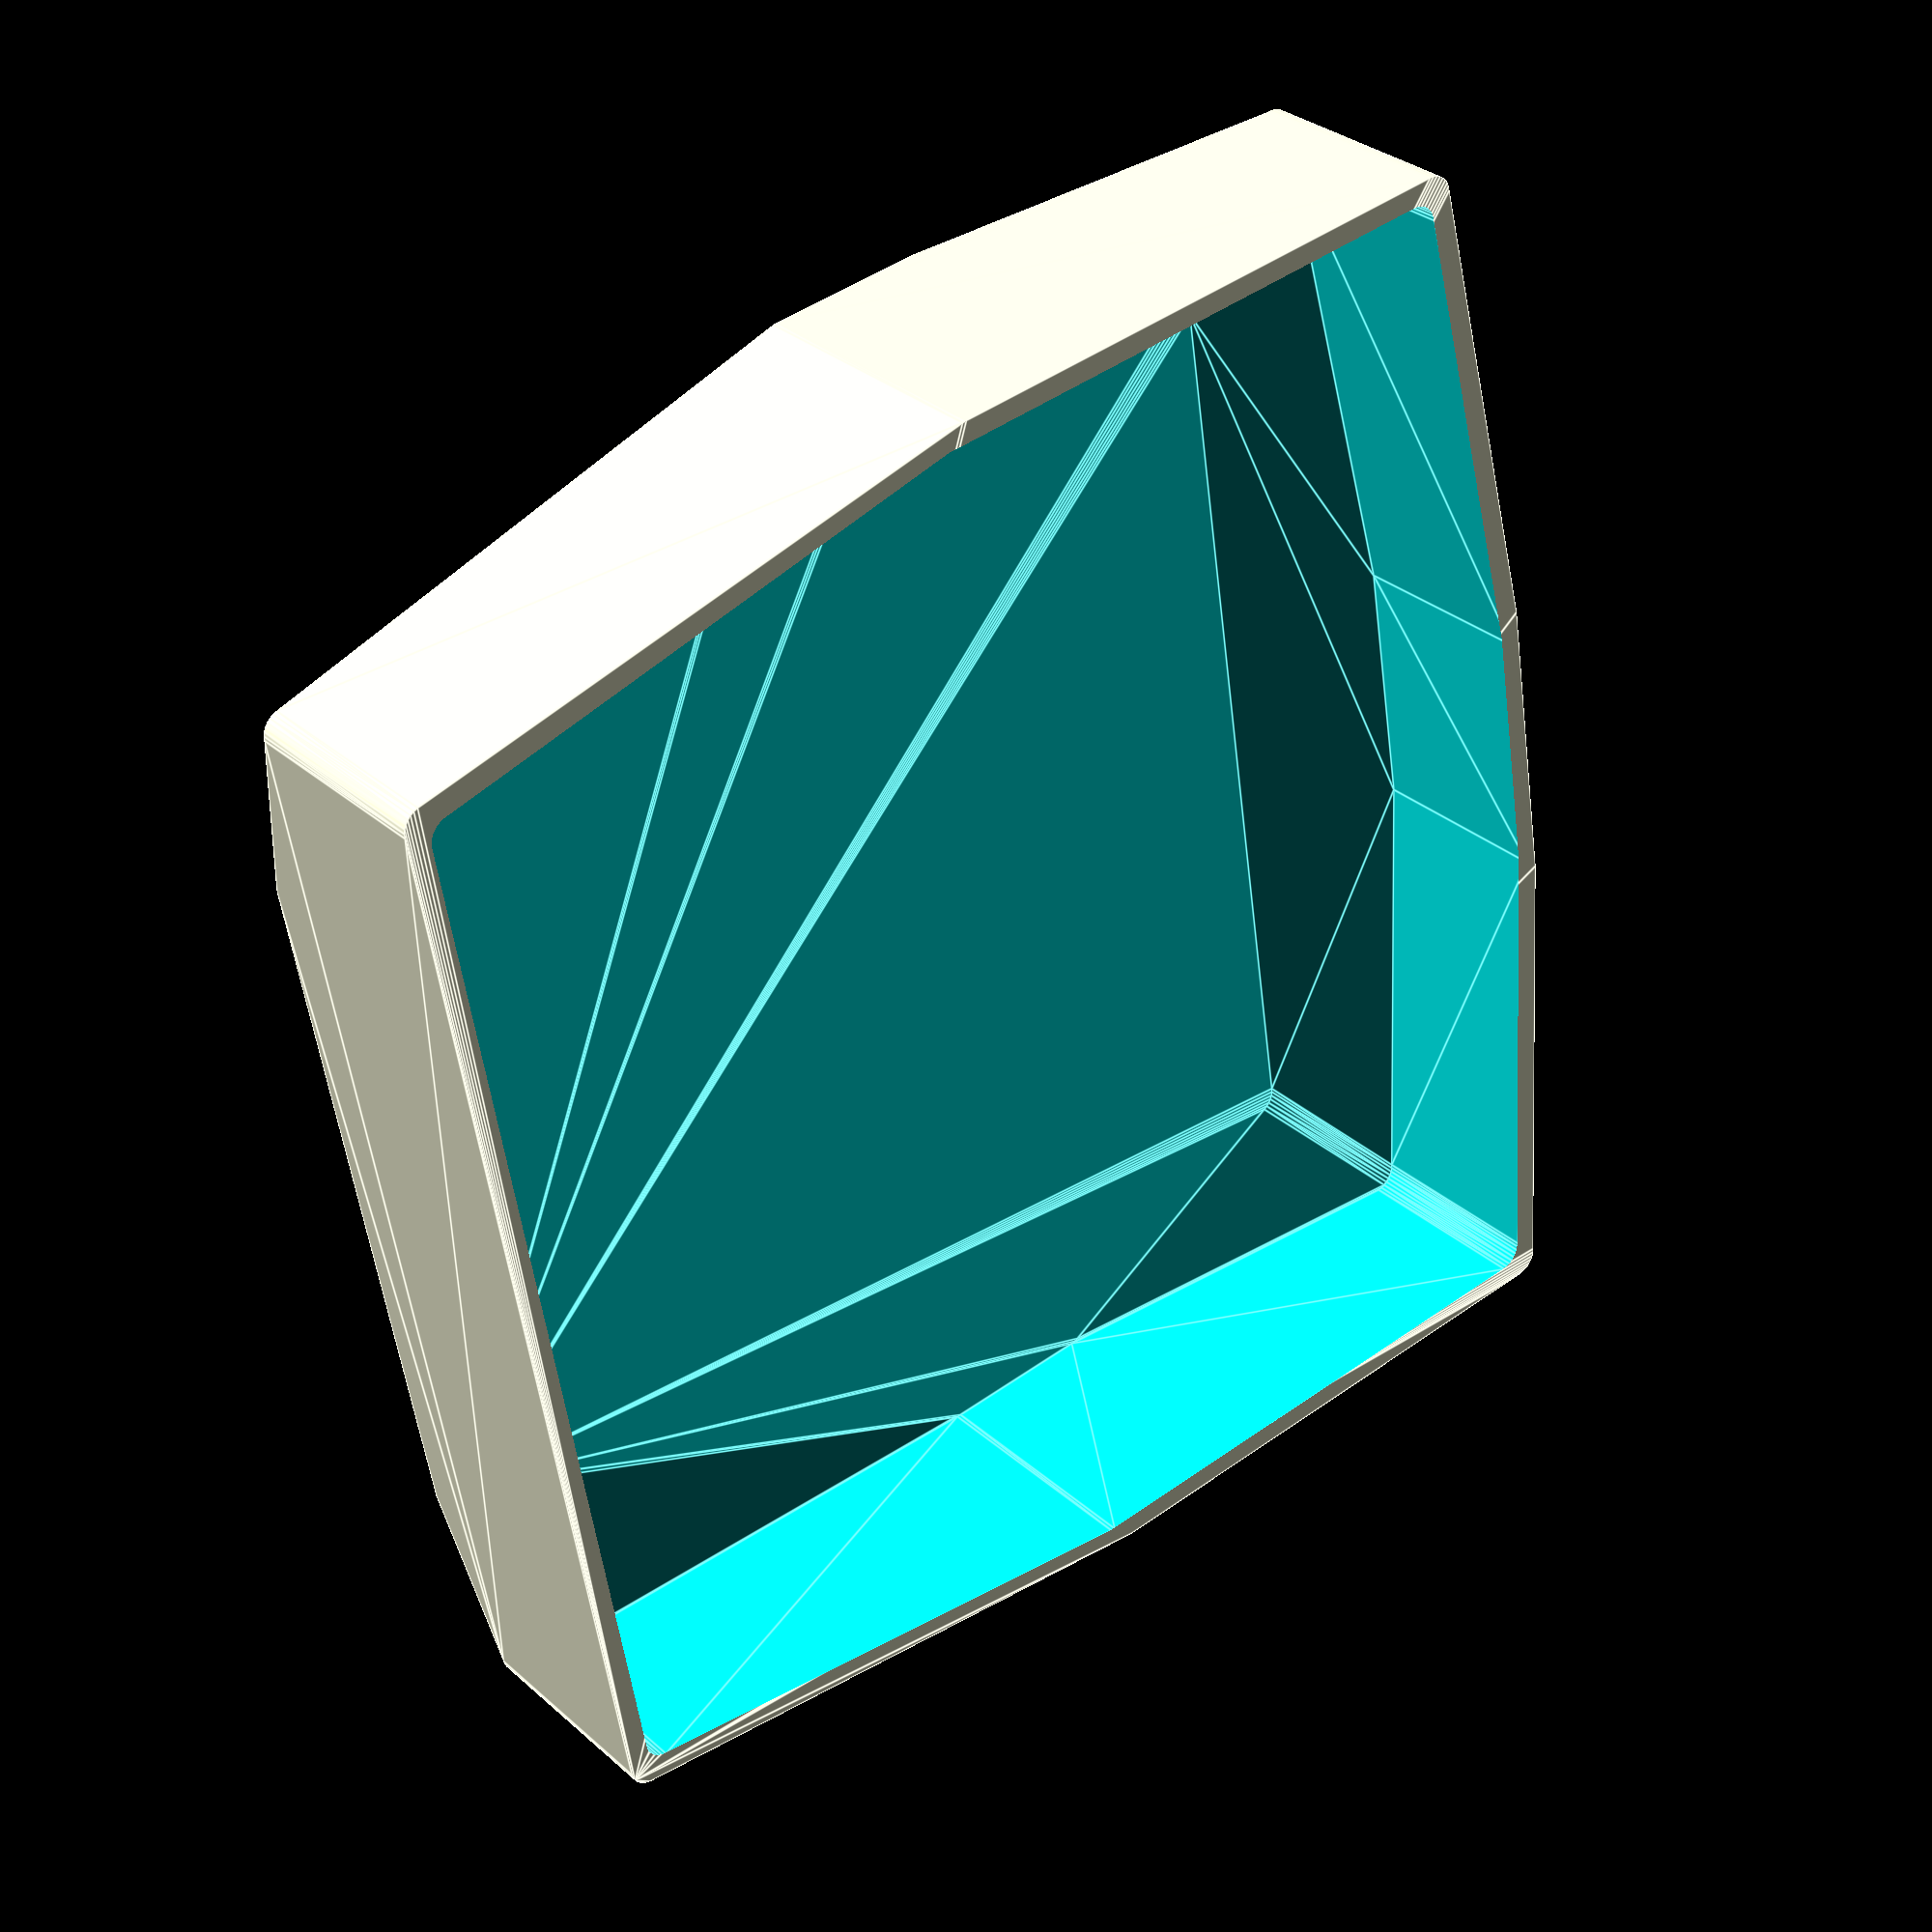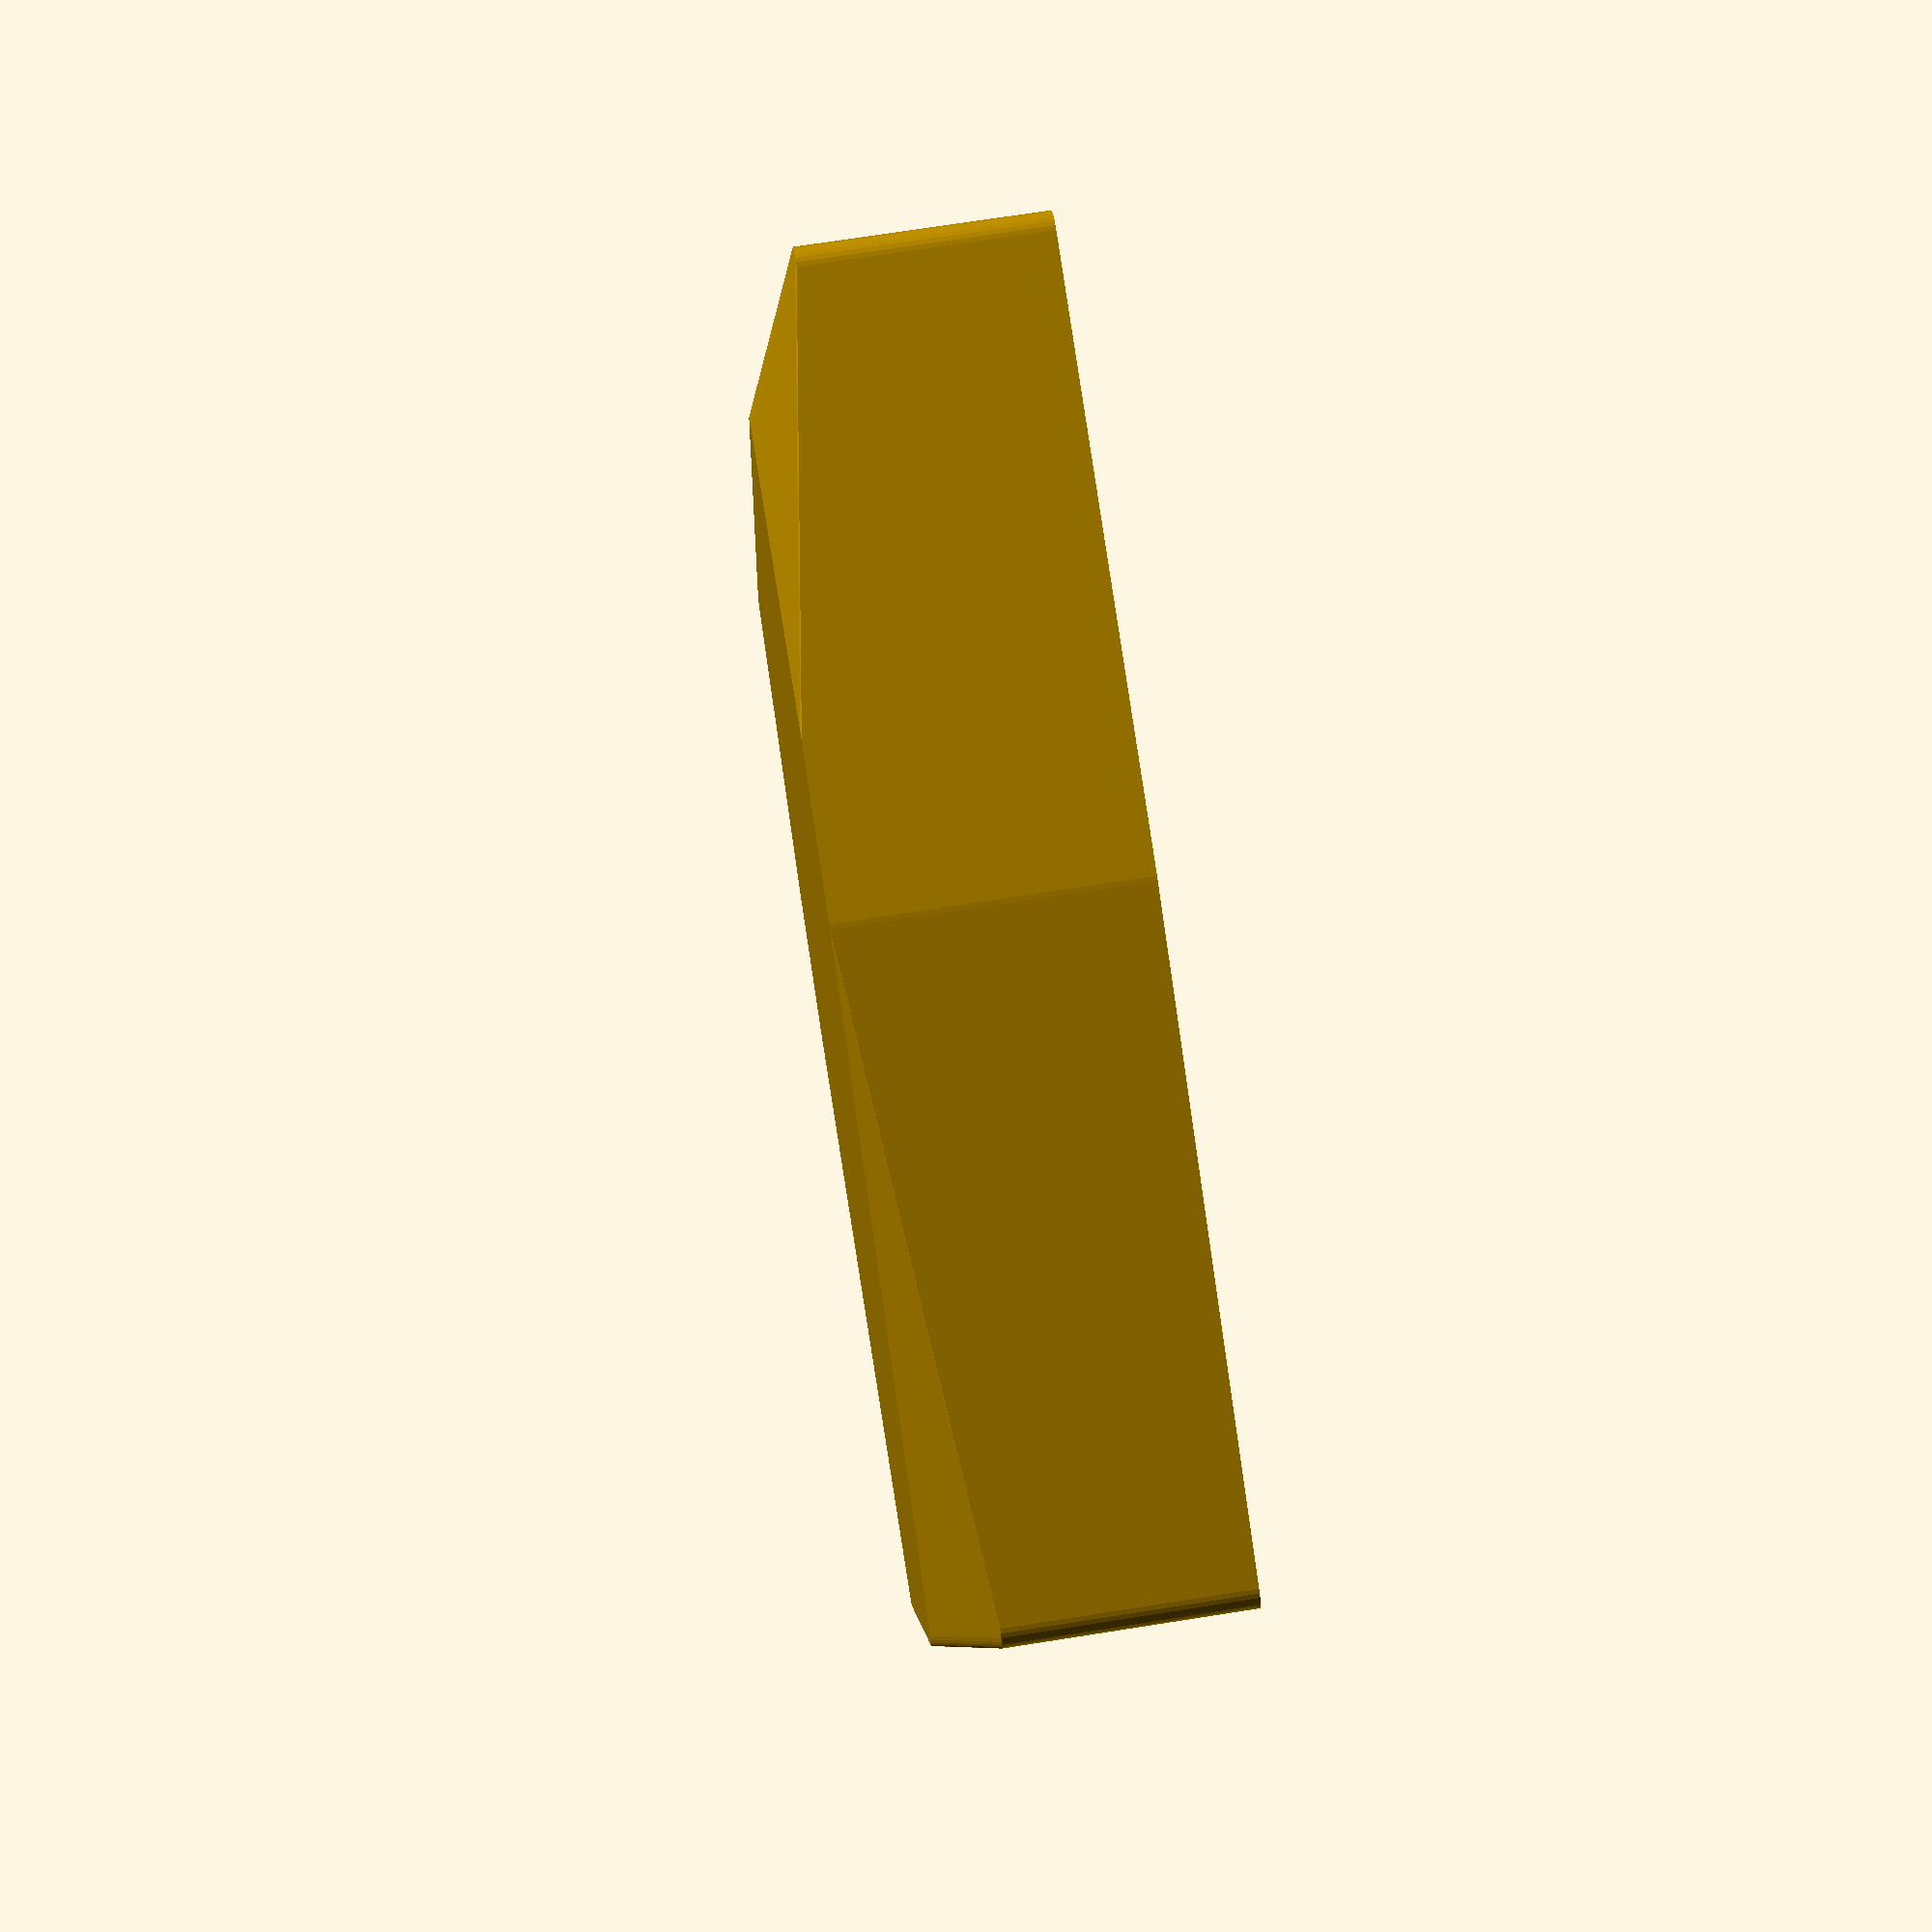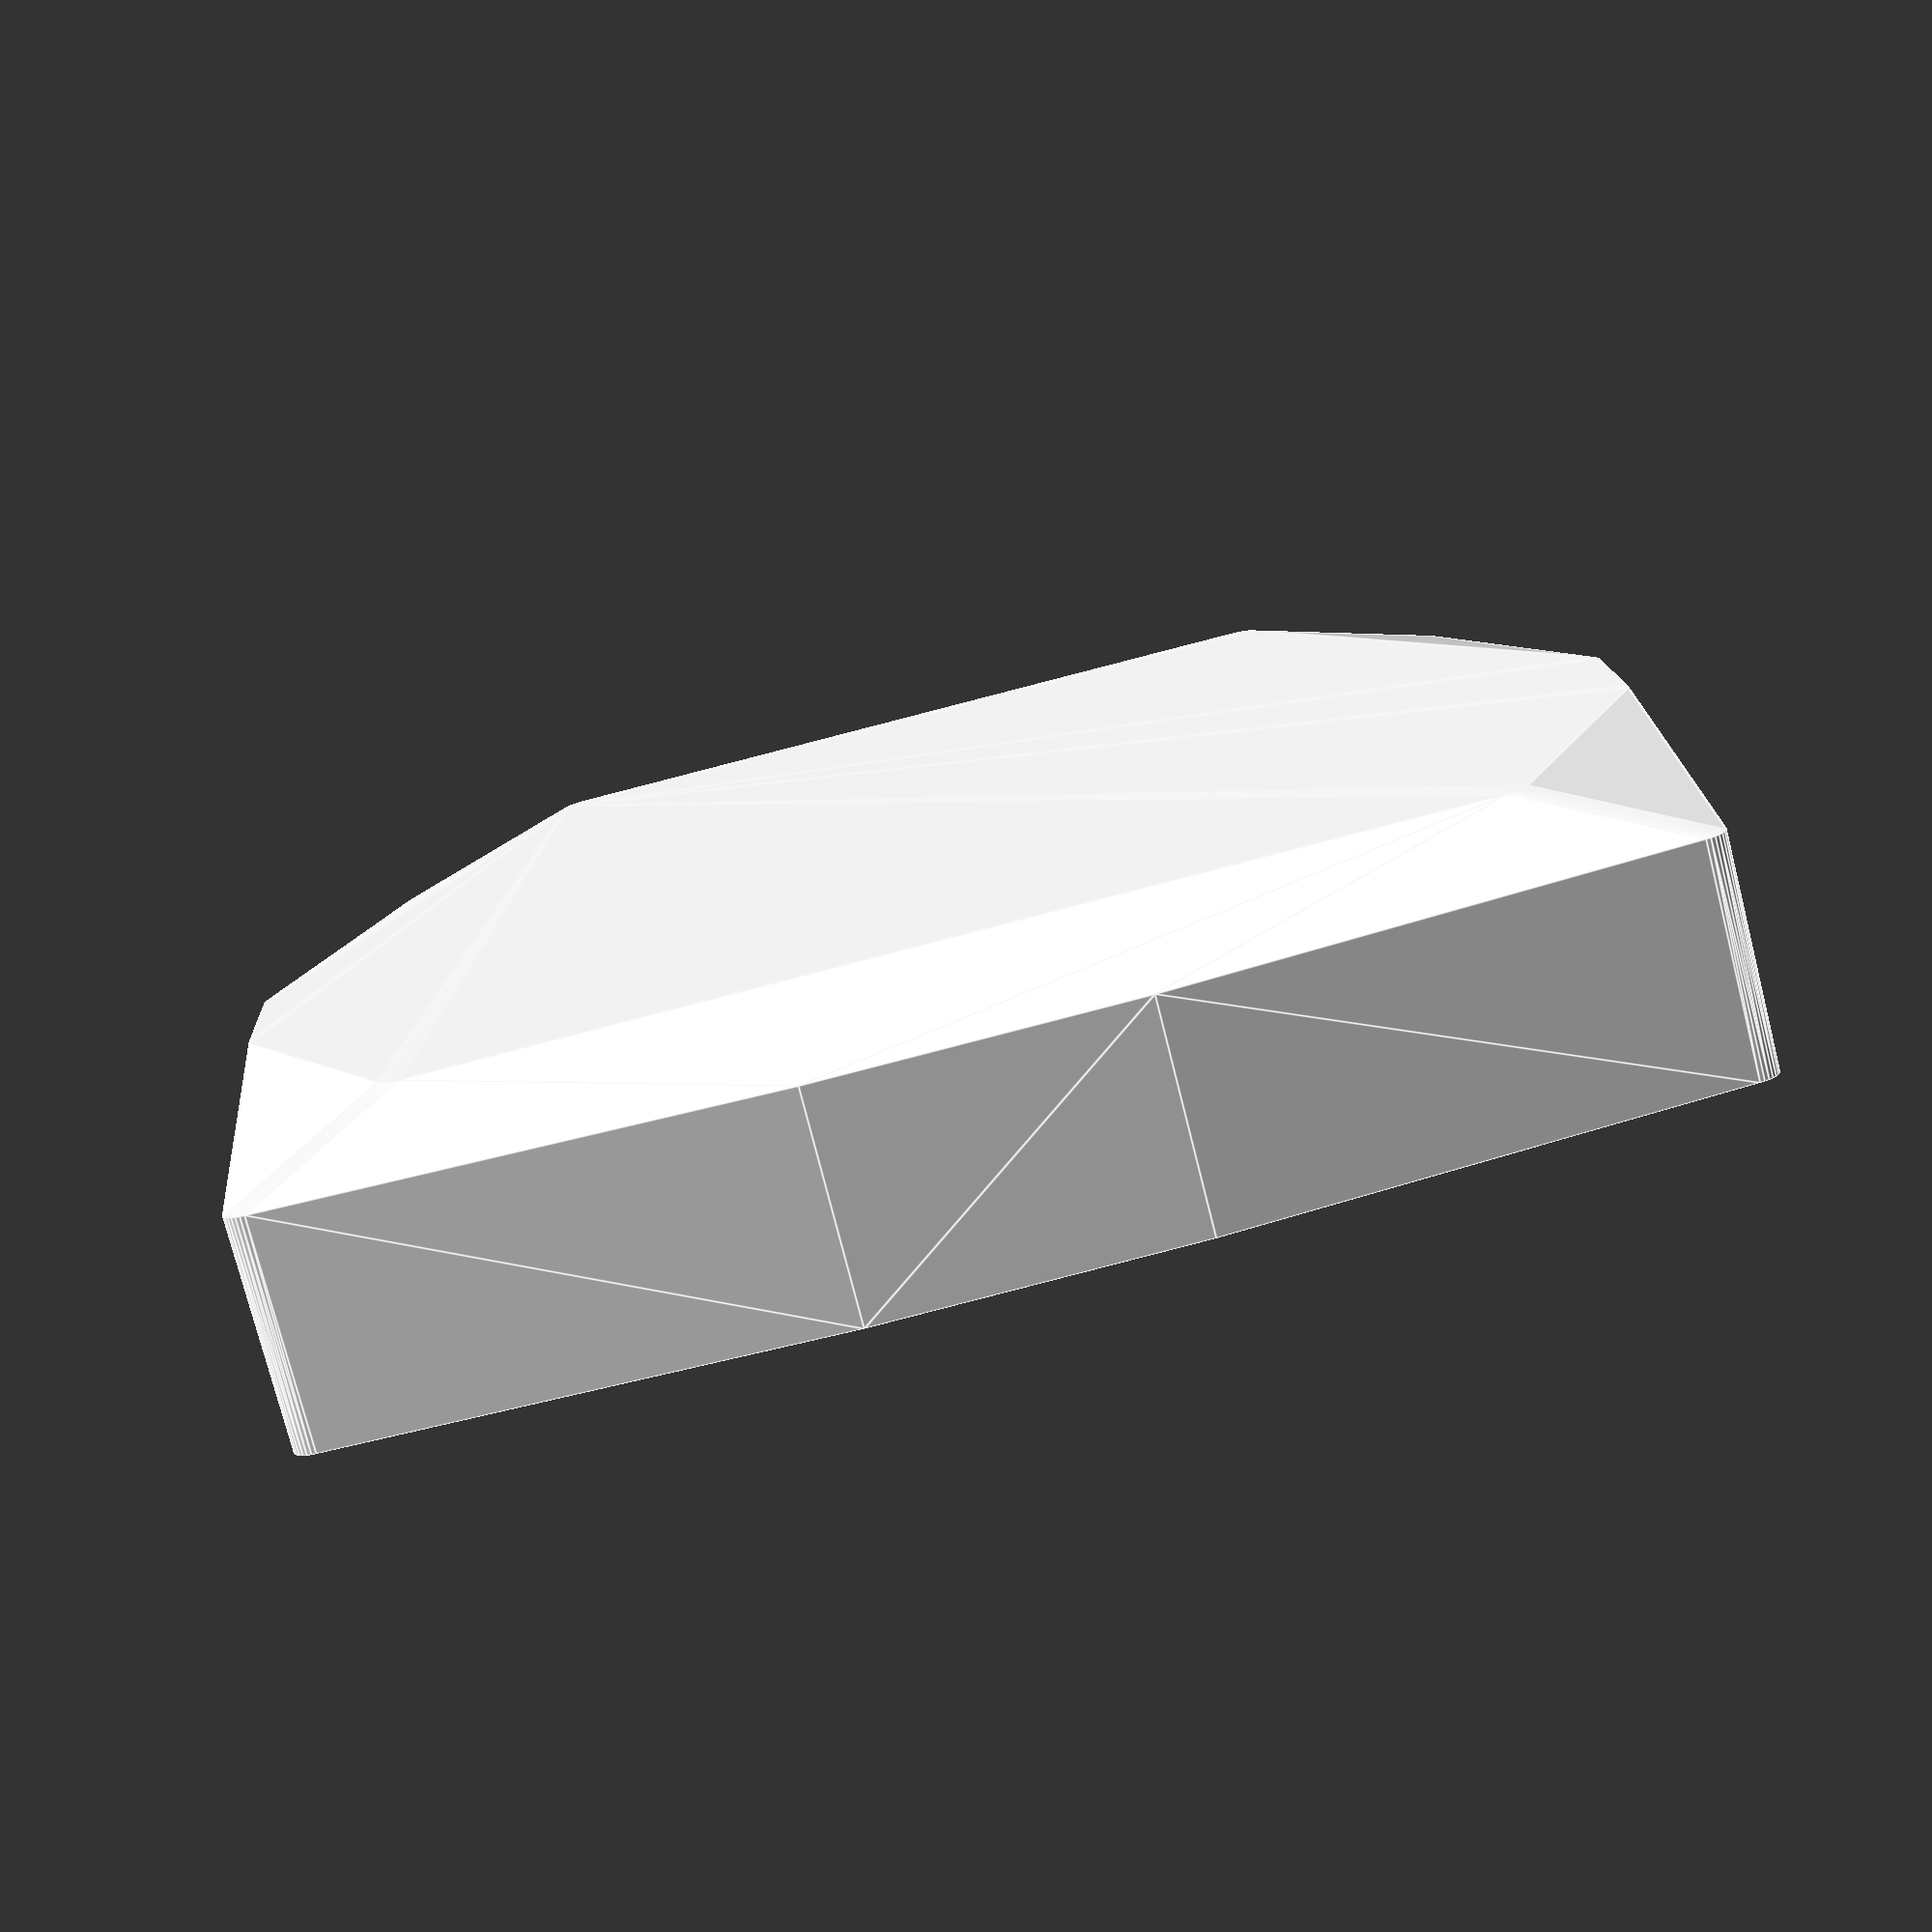
<openscad>
rad=2;

chest();

module chest(){
    
    union(){
    
        difference(){
            
            union(){

                hull(){
                    
                    translate([-28/2, 58, 0])
                    cylinder(r=rad, h=20, $fn=32);
                    
                    translate([28/2, 58, 0])
                    cylinder(r=rad, h=20, $fn=32);
                    
                    translate([-116/2, 54, 0])
                    cylinder(r=rad, h=20, $fn=32);
                    
                    translate([116/2, 54, 0])
                    cylinder(r=rad, h=20, $fn=32);
                    
                    translate([-116/2, 4, 0])
                    cylinder(r=rad, h=25, $fn=32);
                    
                    translate([116/2, 4, 0])
                    cylinder(r=rad, h=25, $fn=32);

                    translate([-100/2, -50, 0])
                    cylinder(r=rad, h=20, $fn=32);
                    
                    translate([100/2, -50, 0])
                    cylinder(r=rad, h=20, $fn=32);
                    
                    
                    
                    translate([-66/2, -50, 0])
                    cylinder(r=rad, h=25, $fn=32);
                    
                    translate([66/2, -50, 0])
                    cylinder(r=rad, h=25, $fn=32);
                    
                    translate([-116/2, 18, 0])
                    cylinder(r=rad, h=25, $fn=32);
                    
                    translate([116/2, 18, 0])
                    cylinder(r=rad, h=25, $fn=32);
                    
                    translate([-90/2, 44, 0])
                    cylinder(r=rad, h=25, $fn=32);
                    
                    translate([90/2, 44, 0])
                    cylinder(r=rad, h=25, $fn=32);
                    
                    
                }
                
            }
            
            translate([0, 0, -0.1])
            hull(){
                
                translate([-24/2, 56, -1])
                cylinder(r=rad, h=18, $fn=32);
                
                translate([24/2, 56, -1])
                cylinder(r=rad, h=18, $fn=32);
                
                translate([-112/2, 52, 0])
                cylinder(r=rad, h=18, $fn=32);
                
                translate([112/2, 52, 0])
                cylinder(r=rad, h=18, $fn=32);
                
                translate([-112/2, 2, 0])
                cylinder(r=rad, h=23, $fn=32);
                
                translate([112/2, 2, 0])
                cylinder(r=rad, h=23, $fn=32);

                translate([-96/2, -48, 0])
                cylinder(r=rad, h=18, $fn=32);
                
                translate([96/2, -48, 0])
                cylinder(r=rad, h=18, $fn=32);
                
                
                
                translate([-62/2, -48, 0])
                cylinder(r=rad, h=23, $fn=32);
                
                translate([62/2, -48, 0])
                cylinder(r=rad, h=23, $fn=32);
                
                translate([-112/2, 16, 0])
                cylinder(r=rad, h=23, $fn=32);
                
                translate([112/2, 16, 0])
                cylinder(r=rad, h=23, $fn=32);
                
                translate([-86/2, 42, 0])
                cylinder(r=rad, h=23, $fn=32);
                
                translate([86/2, 43, 0])
                cylinder(r=rad, h=23, $fn=32);
                
            }
                
                

        }
    }
}
</openscad>
<views>
elev=329.5 azim=279.5 roll=141.5 proj=p view=edges
elev=107.5 azim=102.9 roll=98.9 proj=p view=solid
elev=256.2 azim=357.2 roll=165.8 proj=p view=edges
</views>
